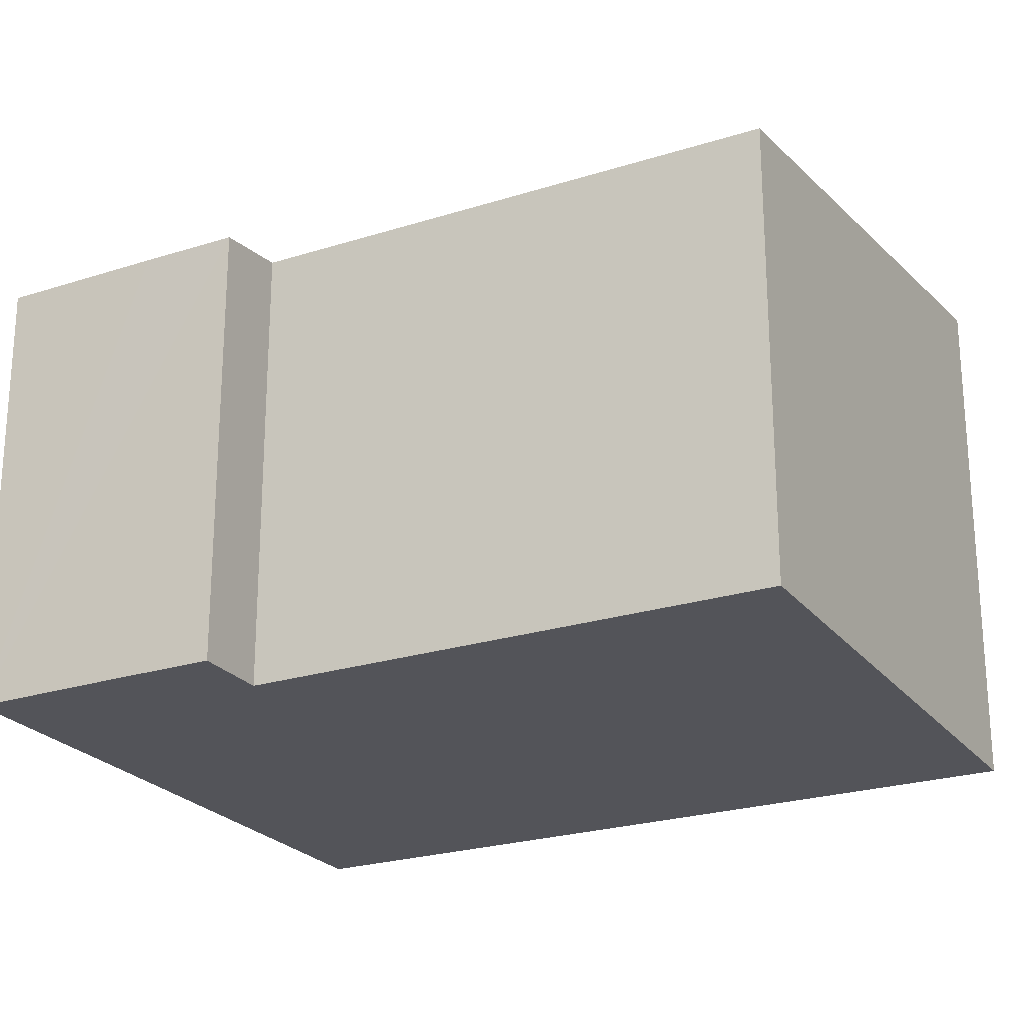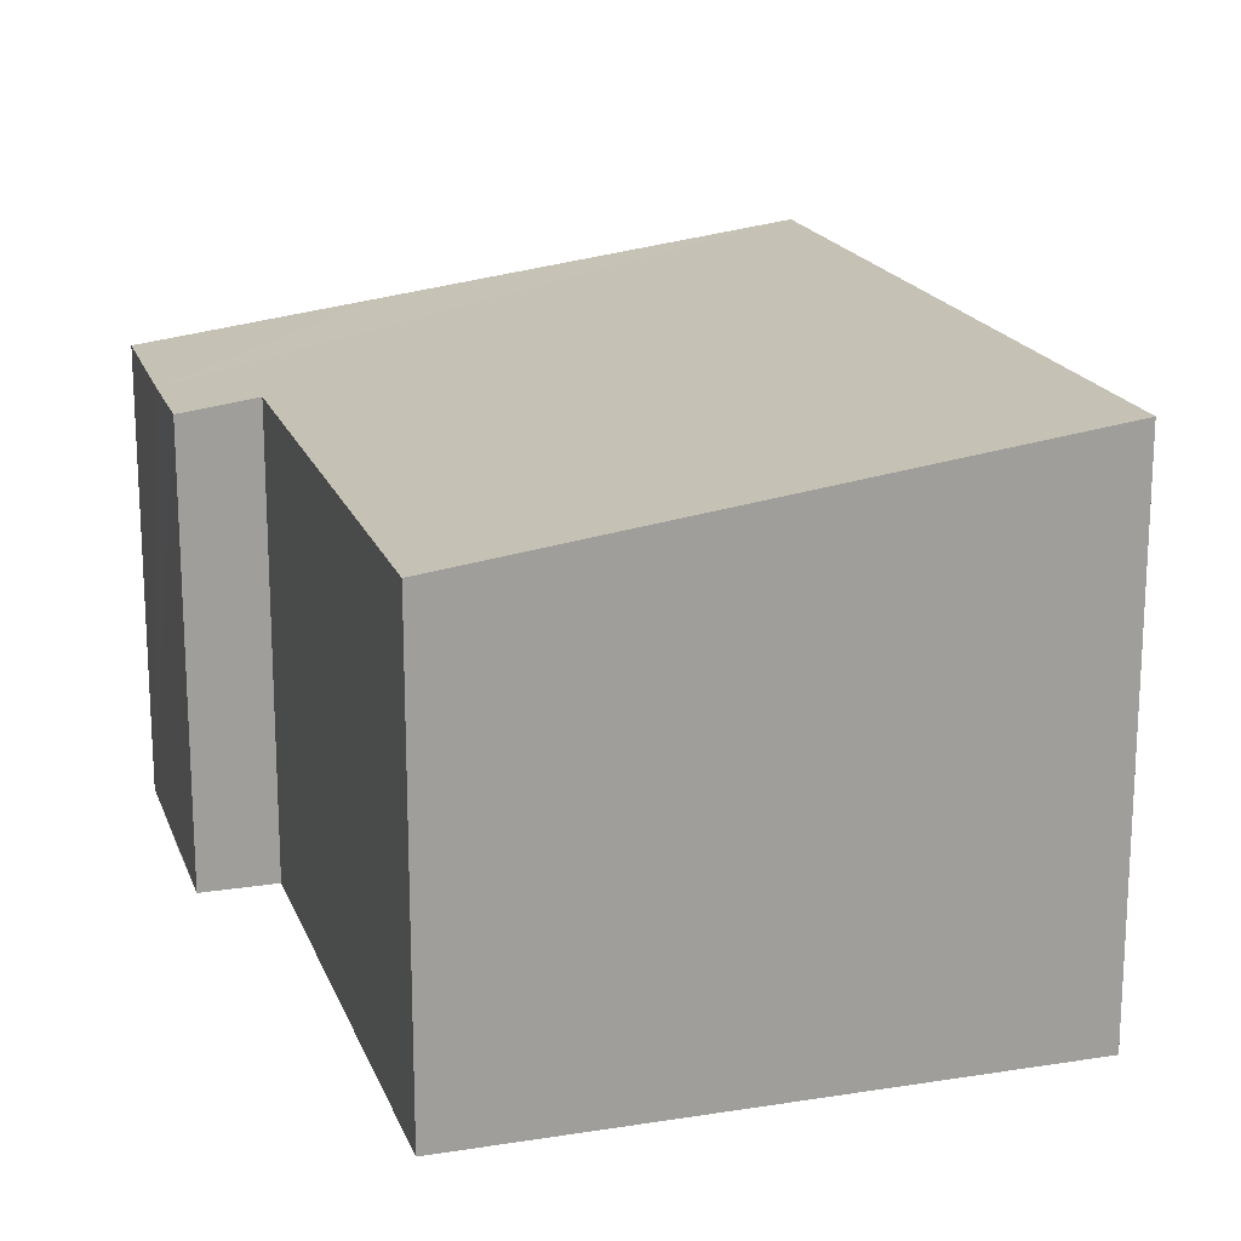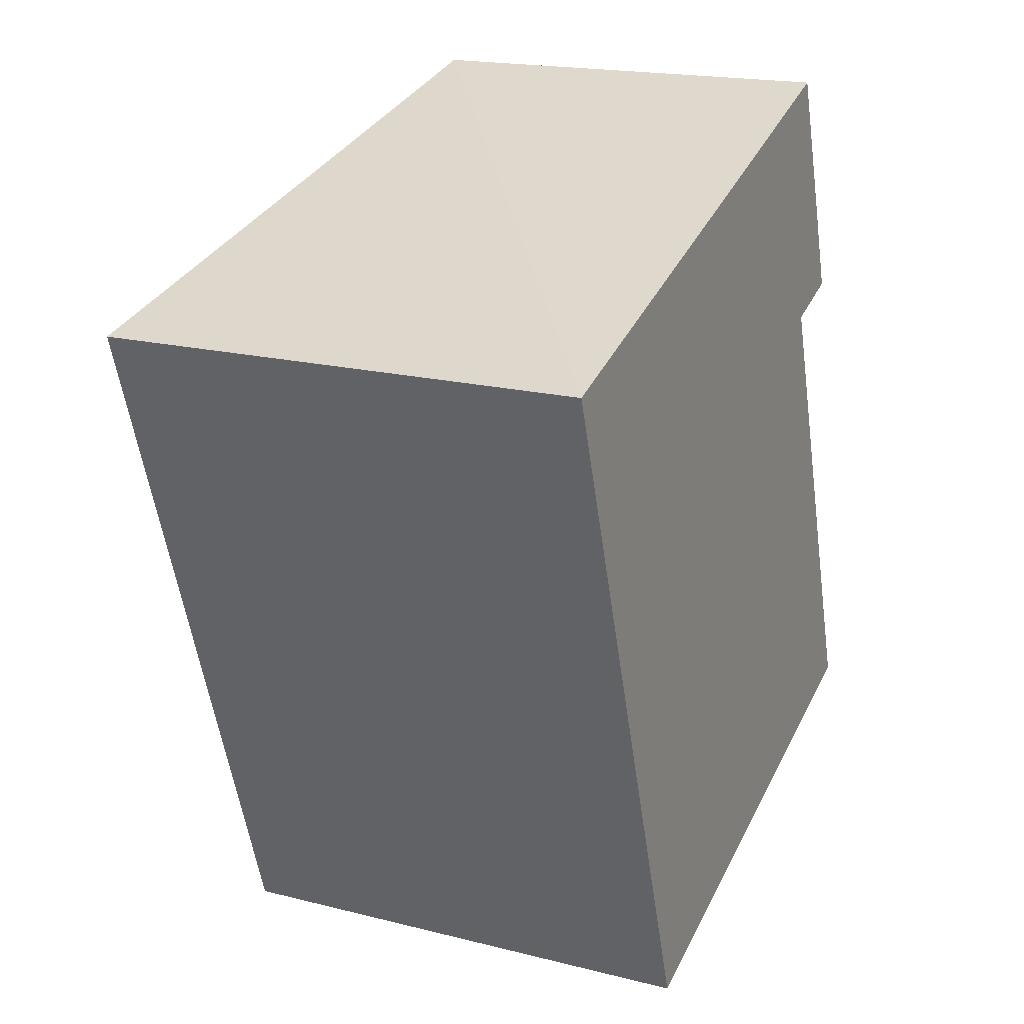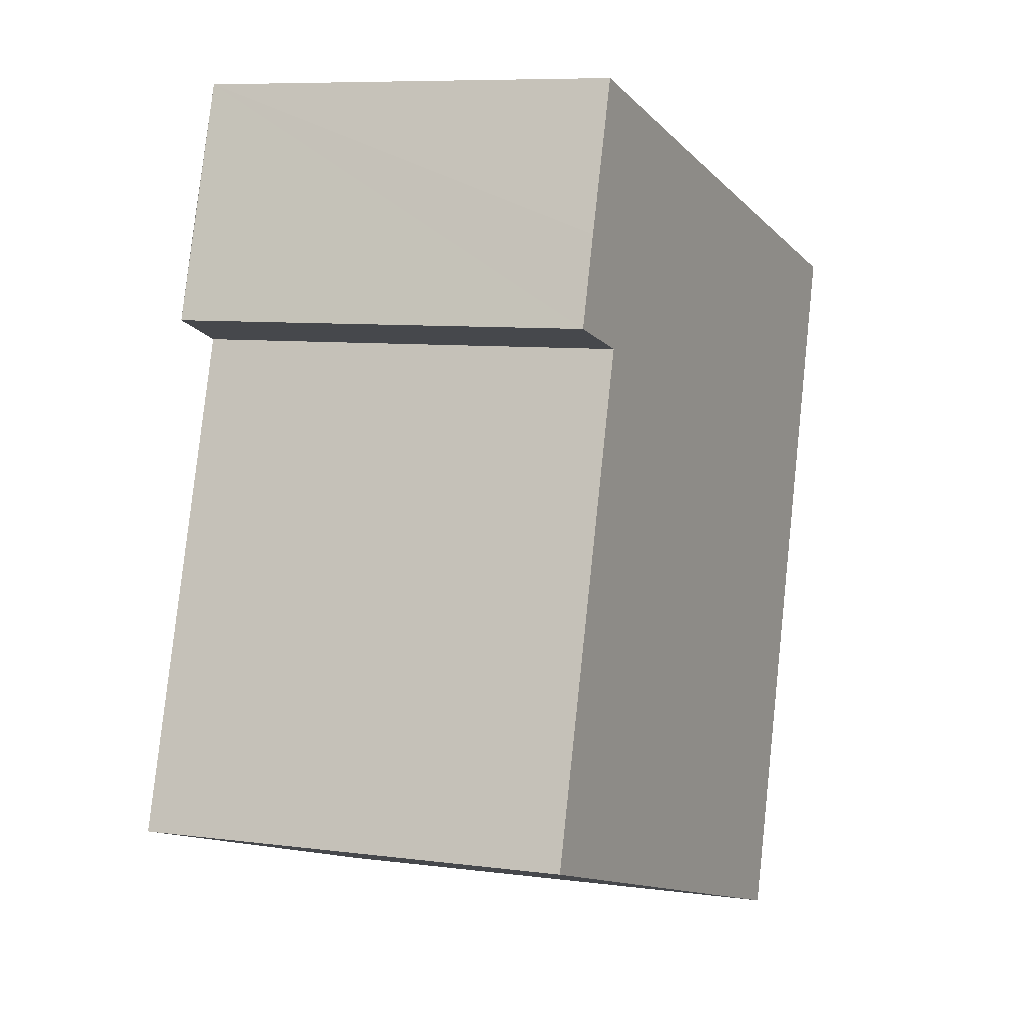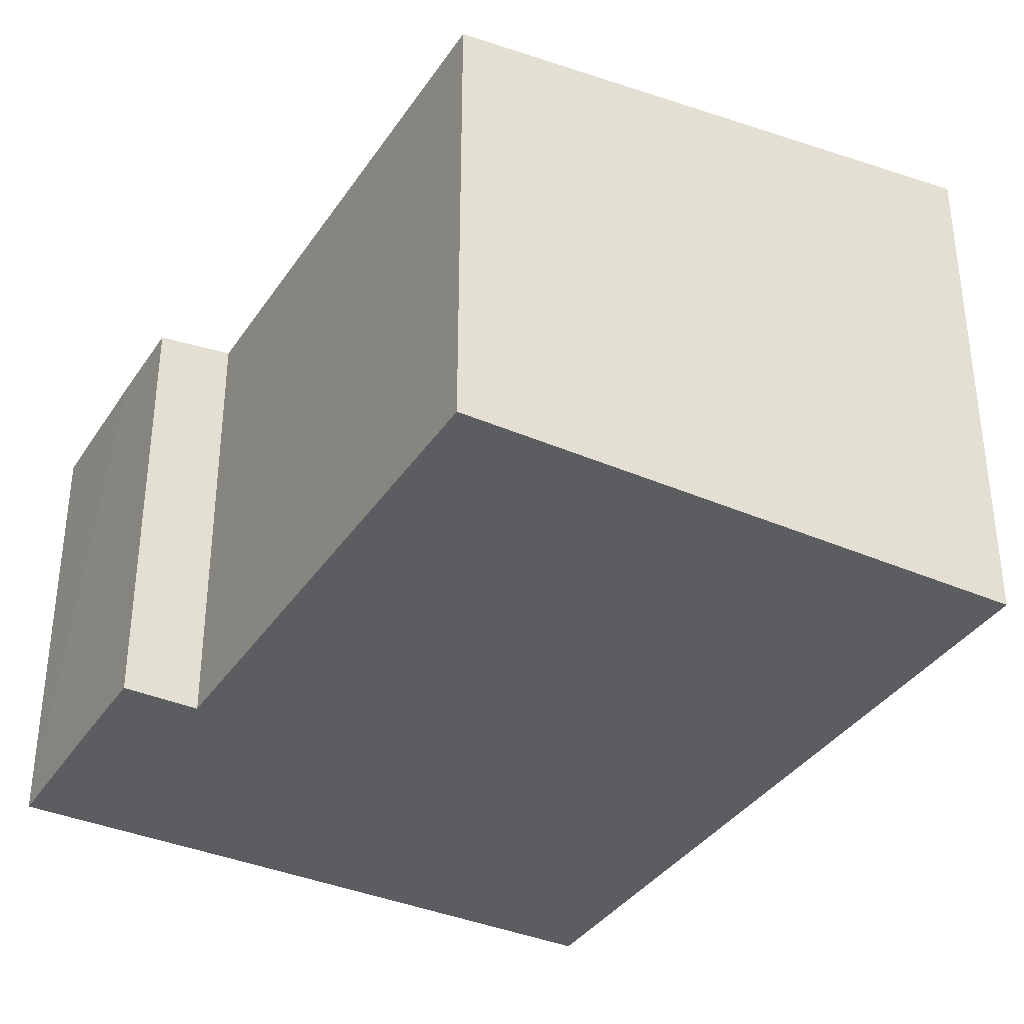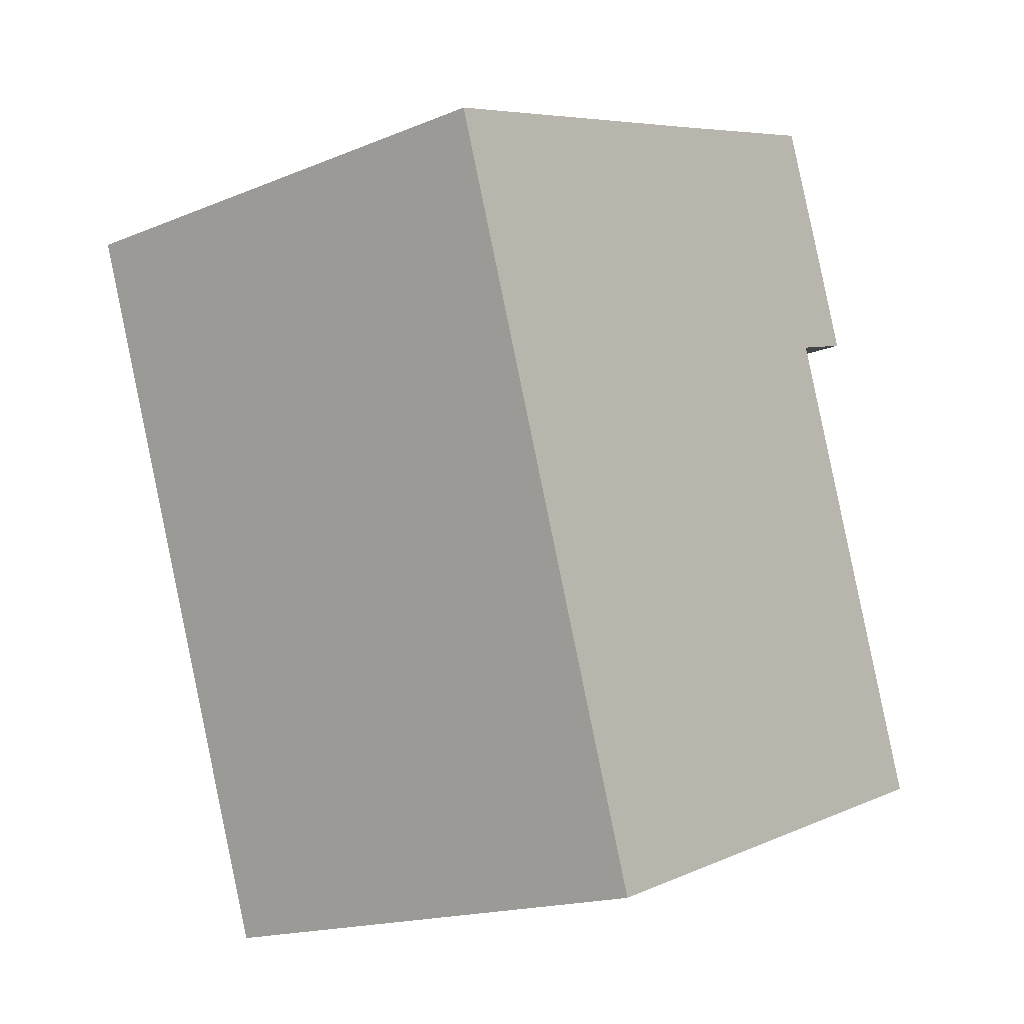
<metadata>
{"format":"obj","ext":"obj","renderer":"f3d","projection":"perspective","resolution":1024,"background":"white","views":[{"elev":-23.8,"azim":99.3,"up":"+Y"},{"elev":18.6,"azim":144.4,"up":"+Y"},{"elev":18.7,"azim":-64.3,"up":"+Z"},{"elev":8.2,"azim":109.4,"up":"+Z"},{"elev":-36.5,"azim":131.8,"up":"+Y"},{"elev":-17.3,"azim":-50.9,"up":"+Z"}]}
</metadata>
<code>
v  3.466 7.17 -10.24
v  8.57 6.181 -0.857
v  10.89 6.181 -7.726
v  0 7.17 4.39e-16
v  9.137 6.049 0.735
v  5.32 6.462 1.801
v  8.393 6.052 2.856
v  9.562 6.049 -0.522
v  3.466 6.27e-16 -10.24
v  10.89 4.731e-16 -7.726
v  8.57 5.248e-17 -0.857
v  9.562 3.196e-17 -0.522
v  0 0 0
v  5.32 -1.103e-16 1.801
v  8.393 -1.749e-16 2.856
v  9.137 -4.501e-17 0.735
g defaultobject
f 1 2 3
f 2 1 4
f 2 4 5
f 5 4 6
f 5 6 7
f 5 8 2
f 3 9 1
f 9 3 10
f 8 11 2
f 11 8 12
f 9 4 1
f 4 9 13
f 13 6 4
f 6 13 7
f 7 13 14
f 7 14 15
f 15 5 7
f 5 15 8
f 8 15 12
f 12 15 16
f 11 3 2
f 3 11 10
f 10 13 9
f 13 10 11
f 13 11 12
f 13 12 16
f 13 16 14
f 14 16 15

</code>
